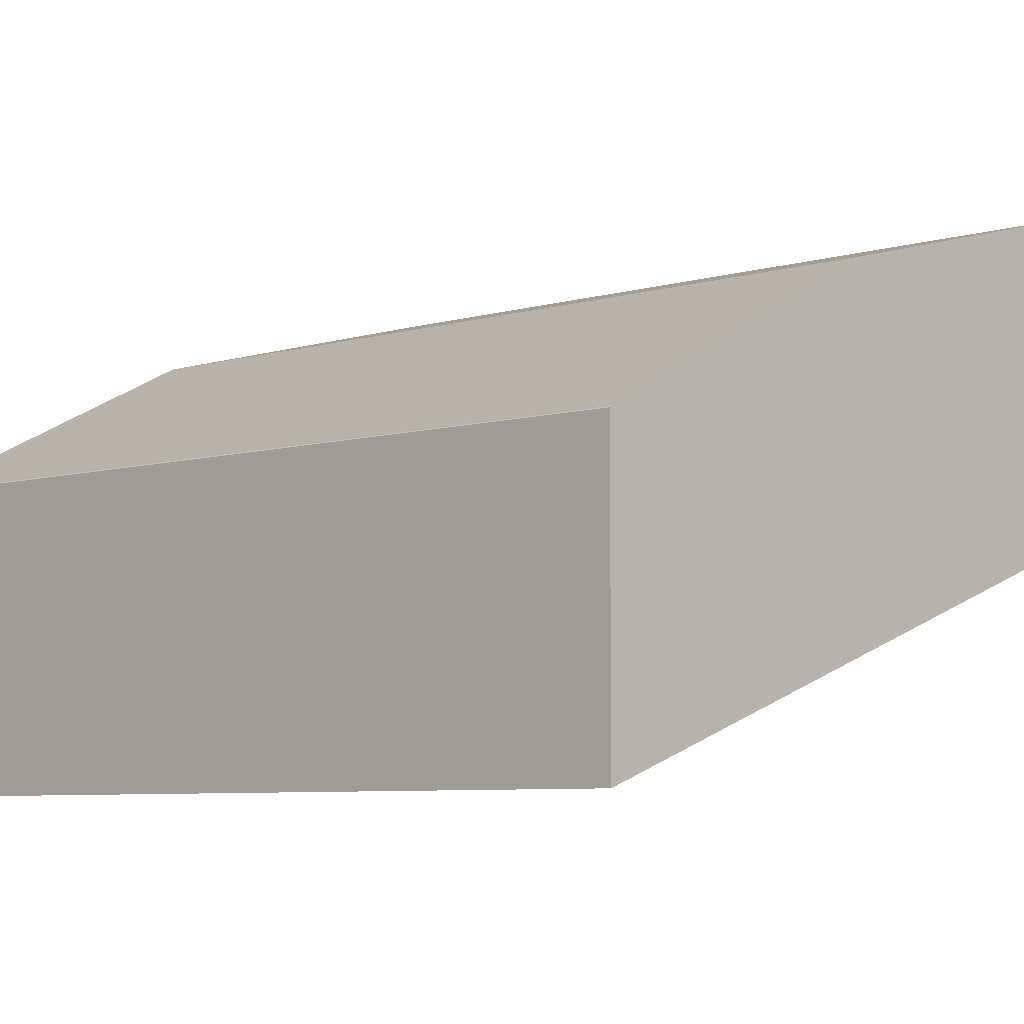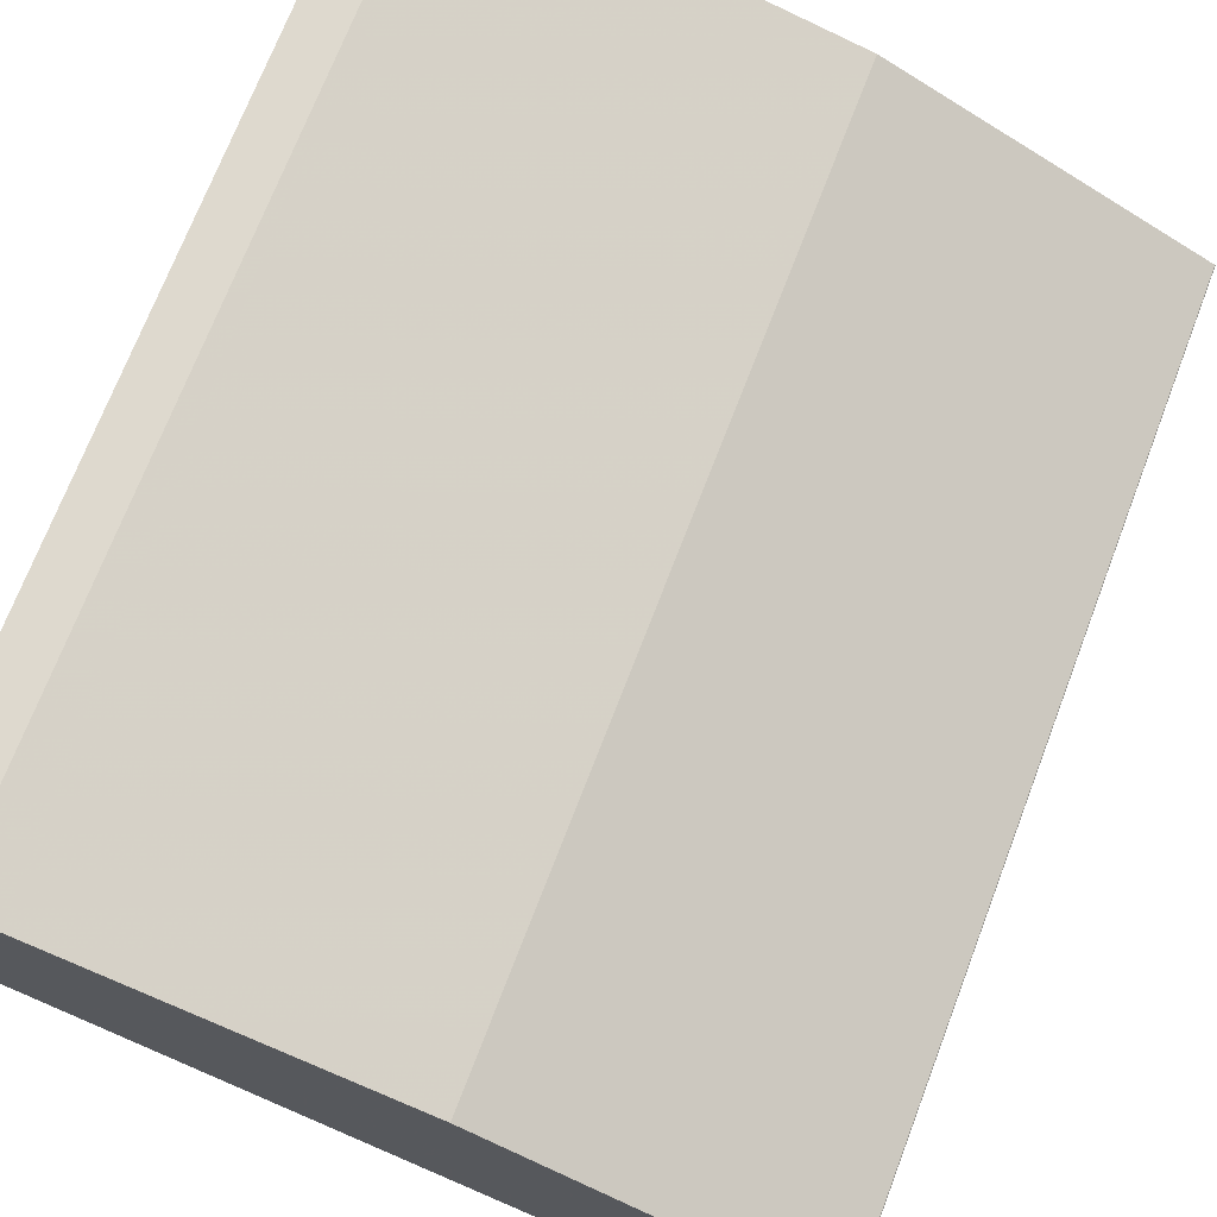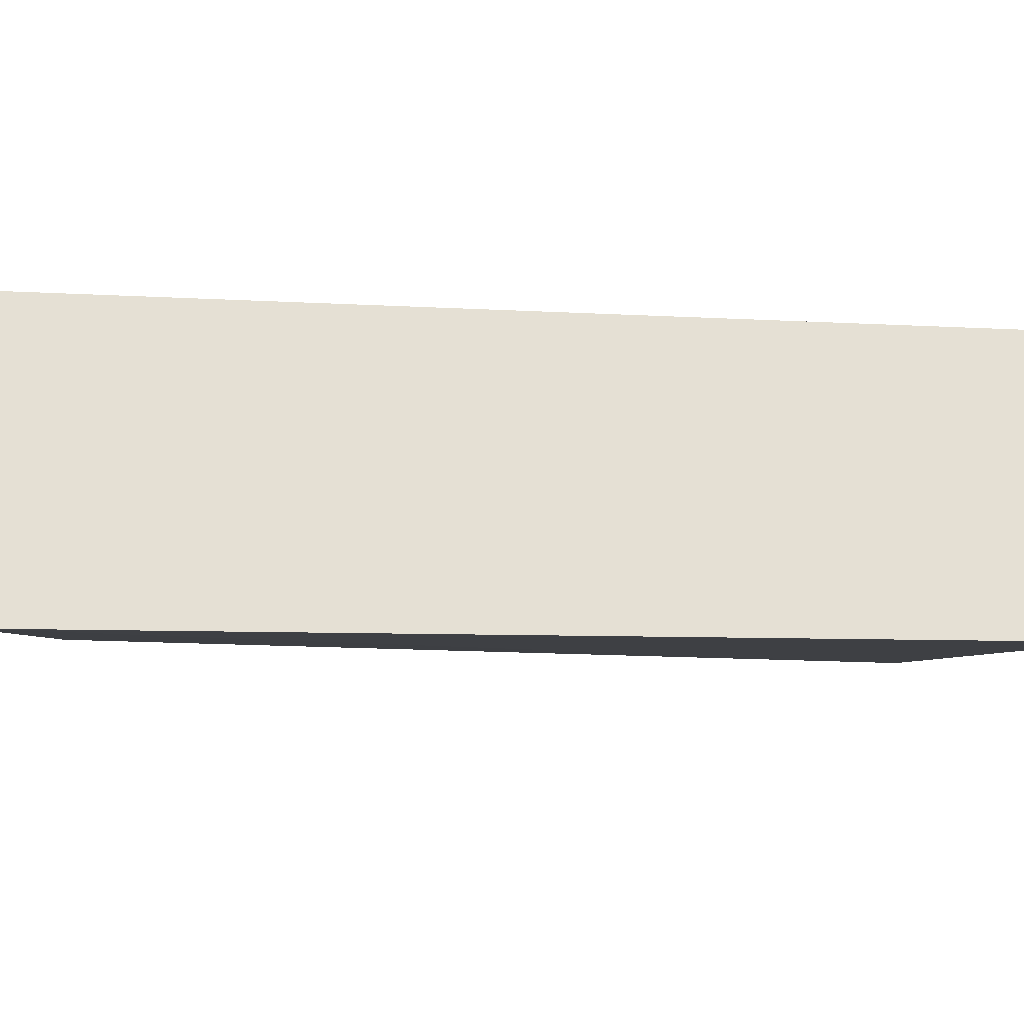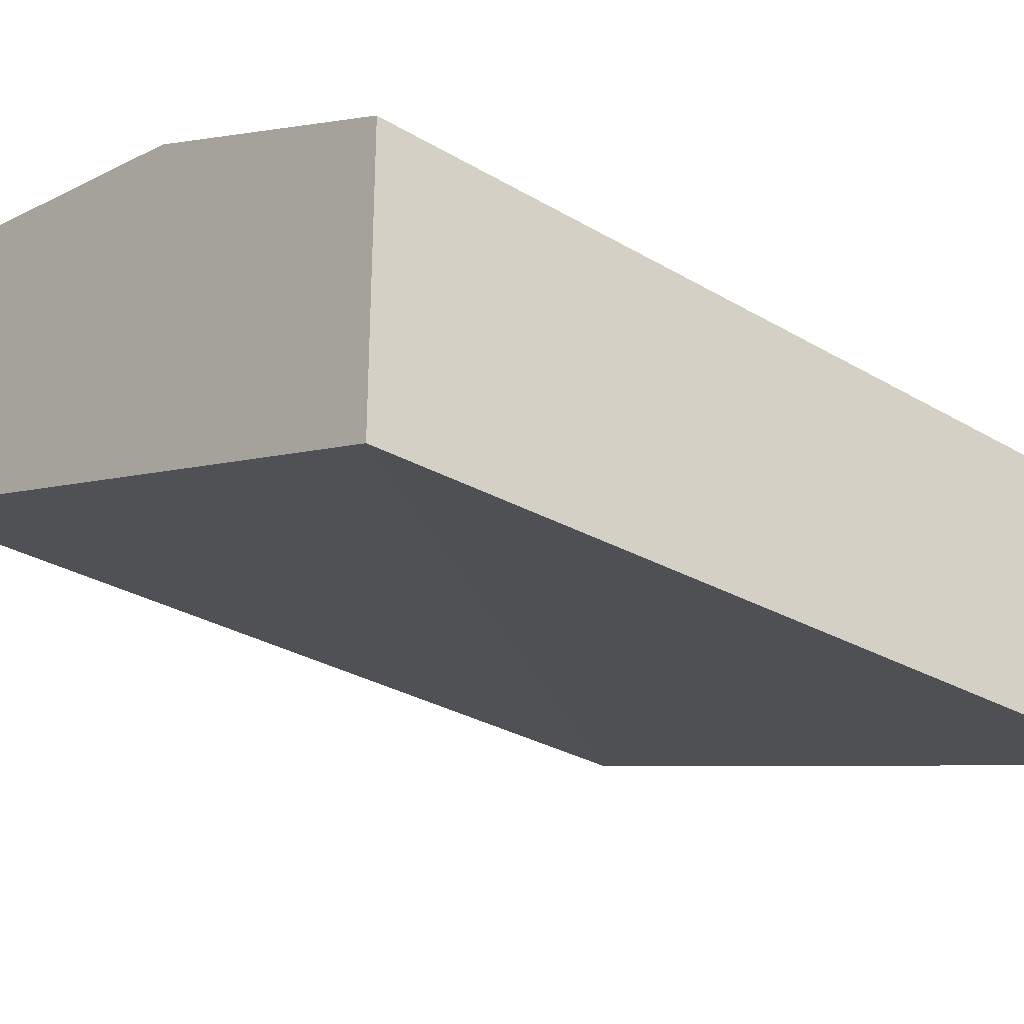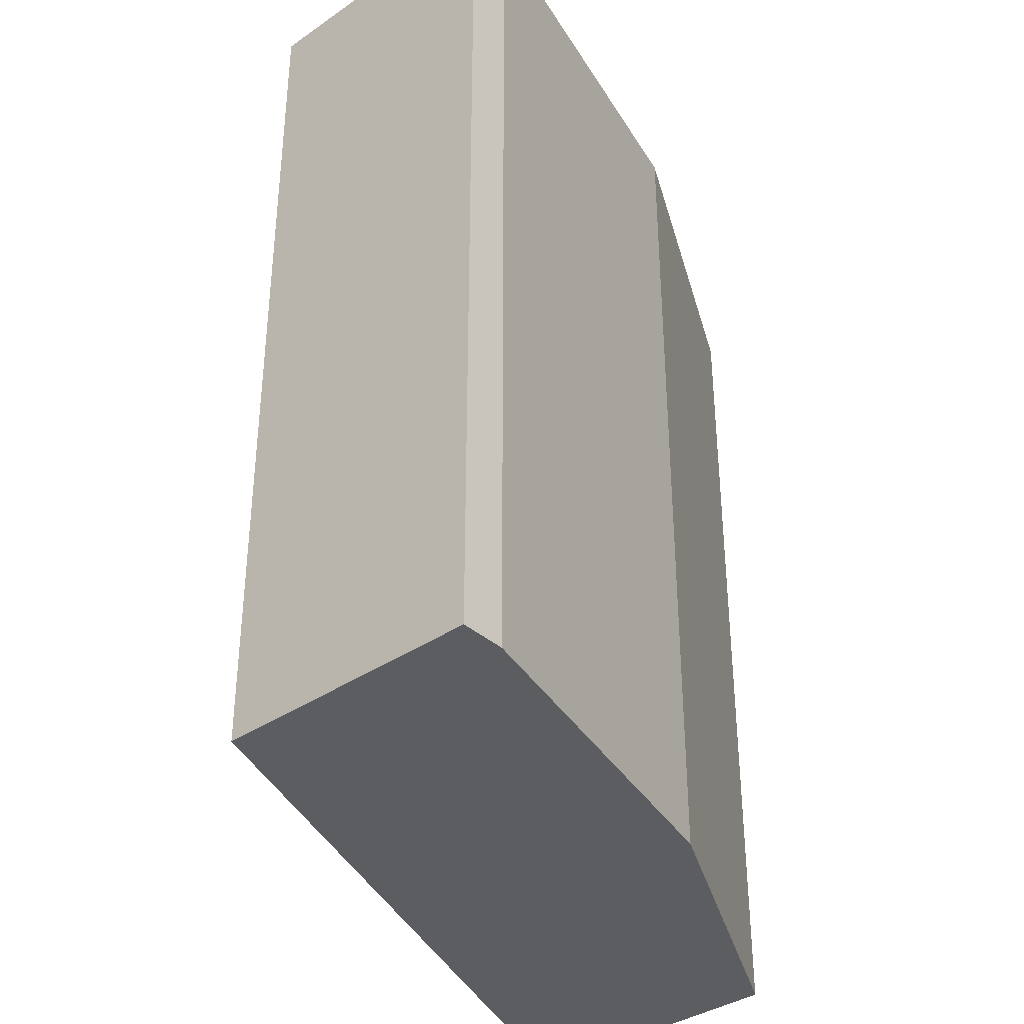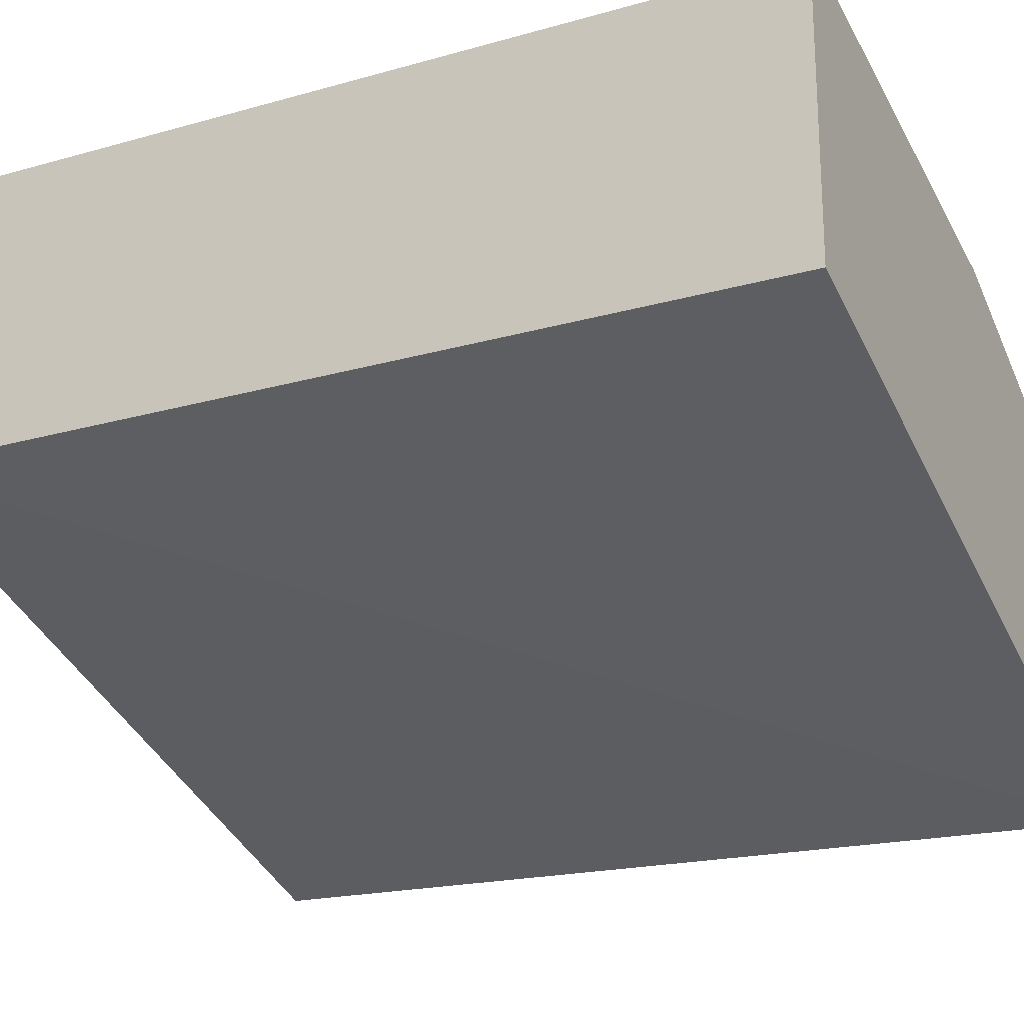
<metadata>
{"format":"obj","ext":"obj","renderer":"f3d","projection":"perspective","resolution":1024,"background":"white","views":[{"elev":-5.4,"azim":134.0,"up":"+Z"},{"elev":71.6,"azim":21.0,"up":"+Z"},{"elev":-23.5,"azim":85.4,"up":"+Z"},{"elev":-29.9,"azim":49.2,"up":"+Z"},{"elev":-36.7,"azim":-48.3,"up":"+Y"},{"elev":-21.5,"azim":-63.3,"up":"+Z"}]}
</metadata>
<code>
v -0.05424 -0.1391 0.2717
v -0.3103 -0.1391 0.3592
v -0.05424 -0.1391 0.3697
v -0.05424 -0.4567 0.2661
v -0.3103 -0.1391 0.4571
v -0.3103 -0.4567 0.3592
v -0.05444 -0.1391 0.37
v -0.05424 -0.4567 0.3697
v -0.2938 -0.1391 0.4571
v -0.3103 -0.4567 0.4571
v -0.0601 -0.1391 0.3729
v -0.05444 -0.4567 0.37
v -0.1633 -0.1391 0.4244
v -0.2938 -0.4567 0.4571
v -0.08185 -0.1391 0.3837
v -0.07591 -0.4567 0.3808
v -0.1197 -0.1391 0.4027
v -0.1633 -0.4567 0.4244
v -0.1197 -0.4567 0.4027
v -0.09767 -0.4567 0.3916
f 5 14 9
f 4 19 18
f 4 18 14
f 4 14 10
f 4 10 6
f 5 10 14
f 7 11 12
f 15 19 20
f 9 18 13
f 11 15 20
f 11 20 16
f 13 18 19
f 13 19 17
f 15 17 19
f 4 20 19
f 9 14 18
f 4 16 20
f 11 16 12
f 4 8 12
f 1 2 5
f 1 9 13
f 1 13 17
f 1 17 15
f 1 15 11
f 1 11 7
f 1 7 3
f 1 5 9
f 1 8 4
f 1 3 8
f 3 12 8
f 3 7 12
f 4 12 16
f 2 6 10
f 2 4 6
f 1 4 2
f 2 10 5

</code>
